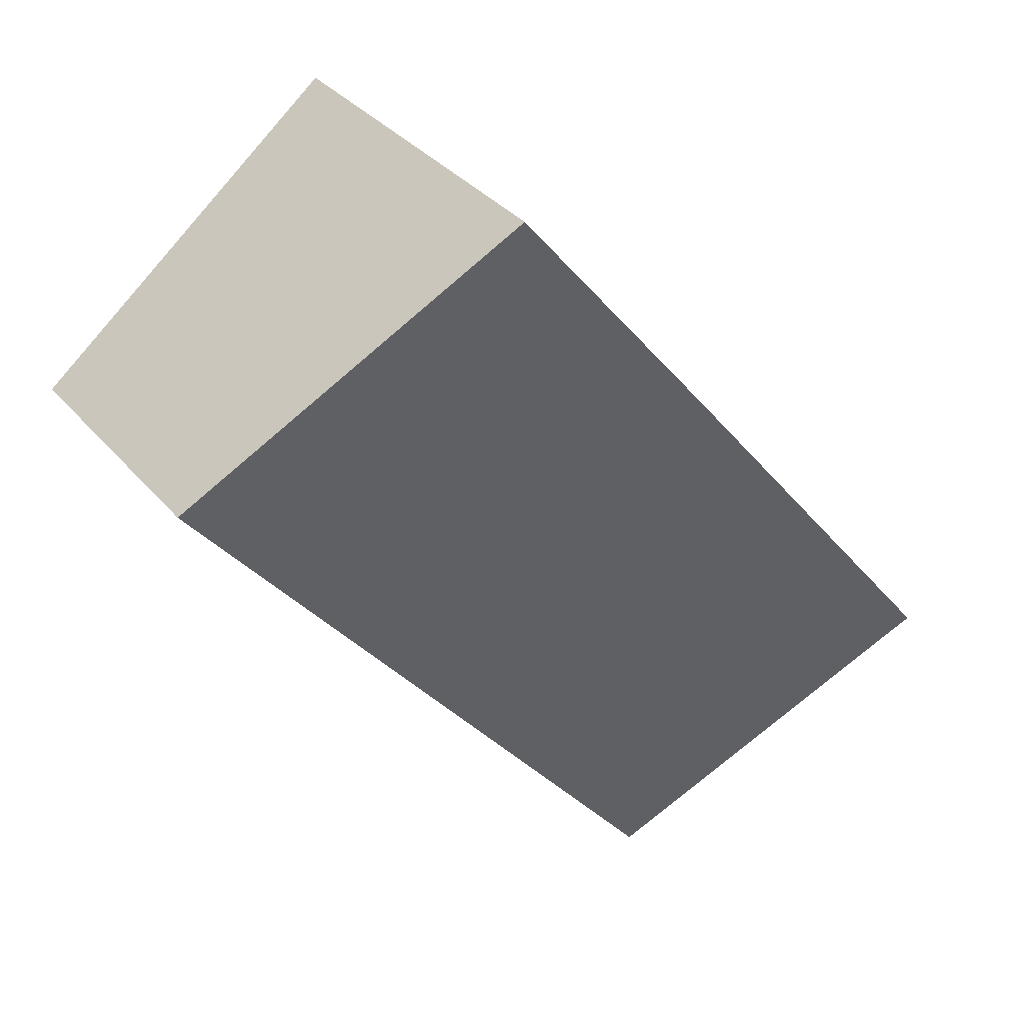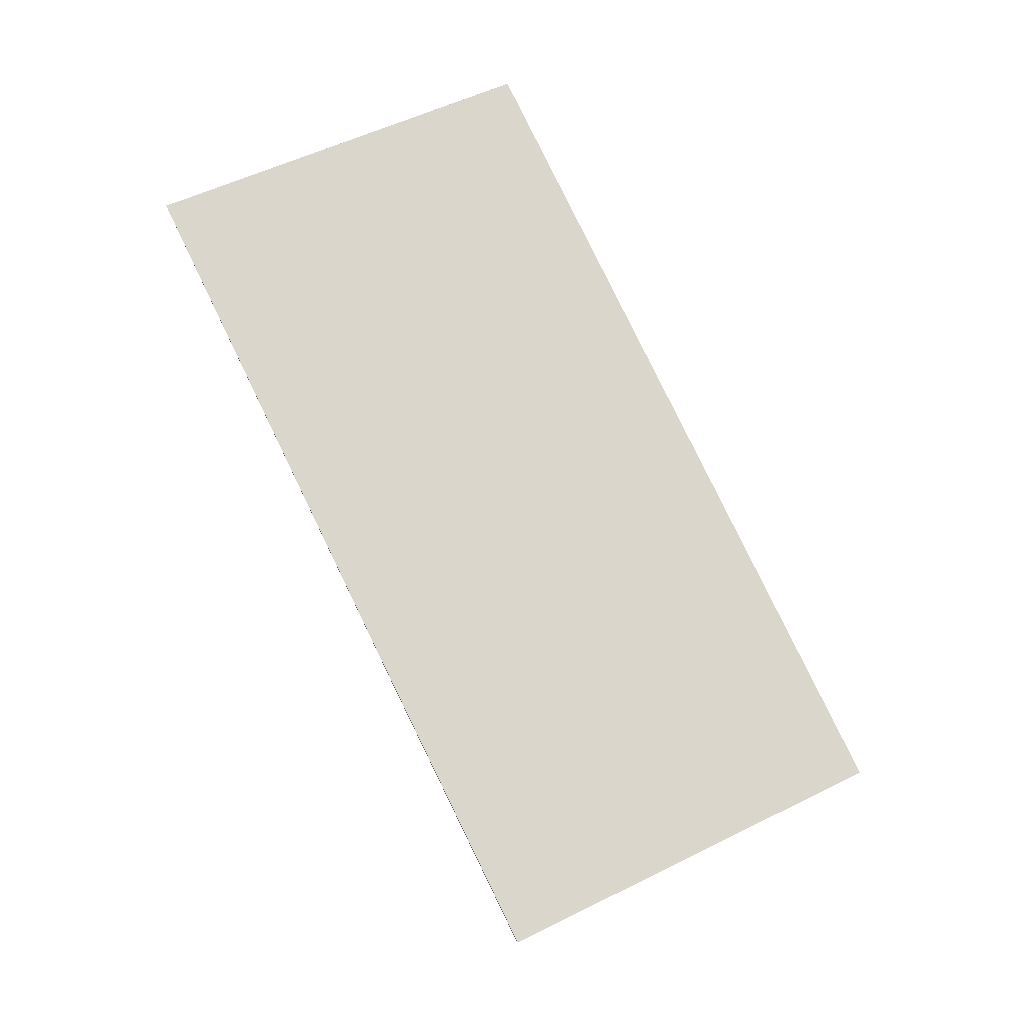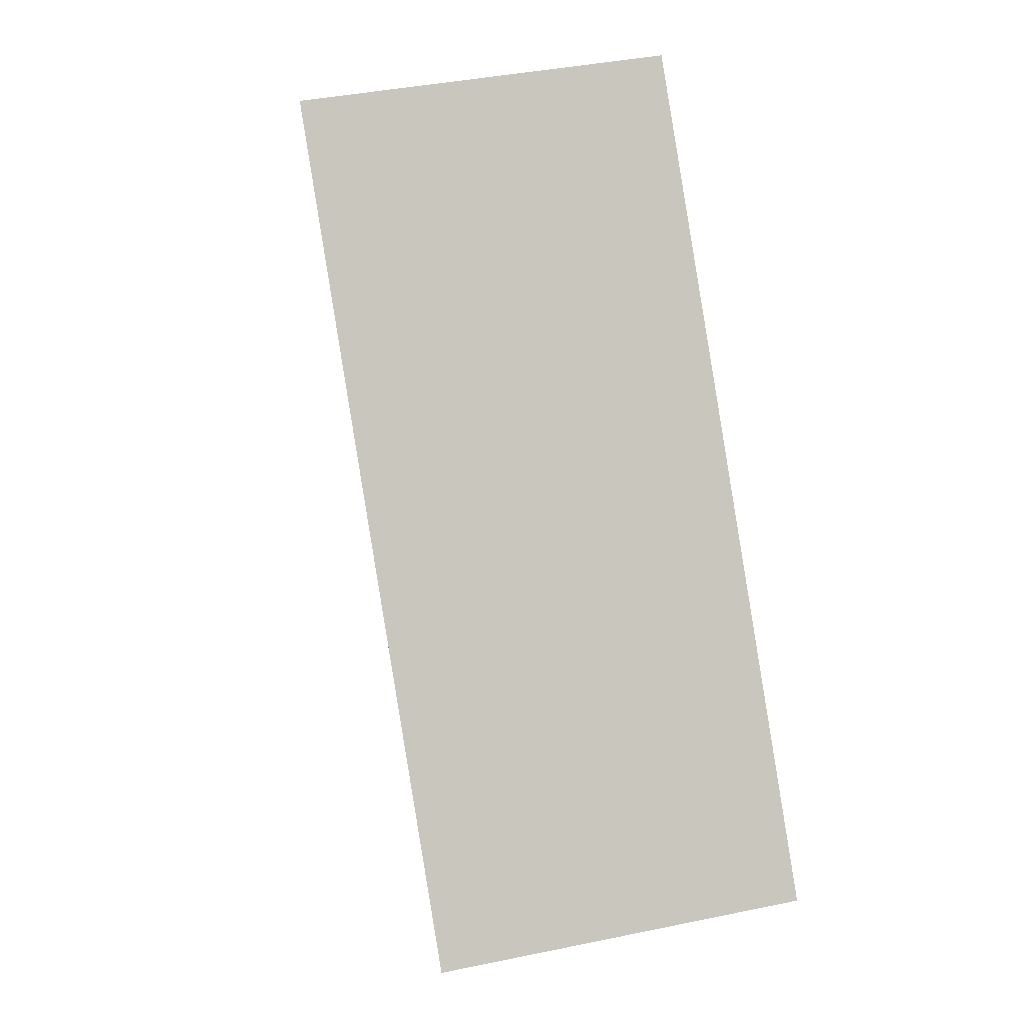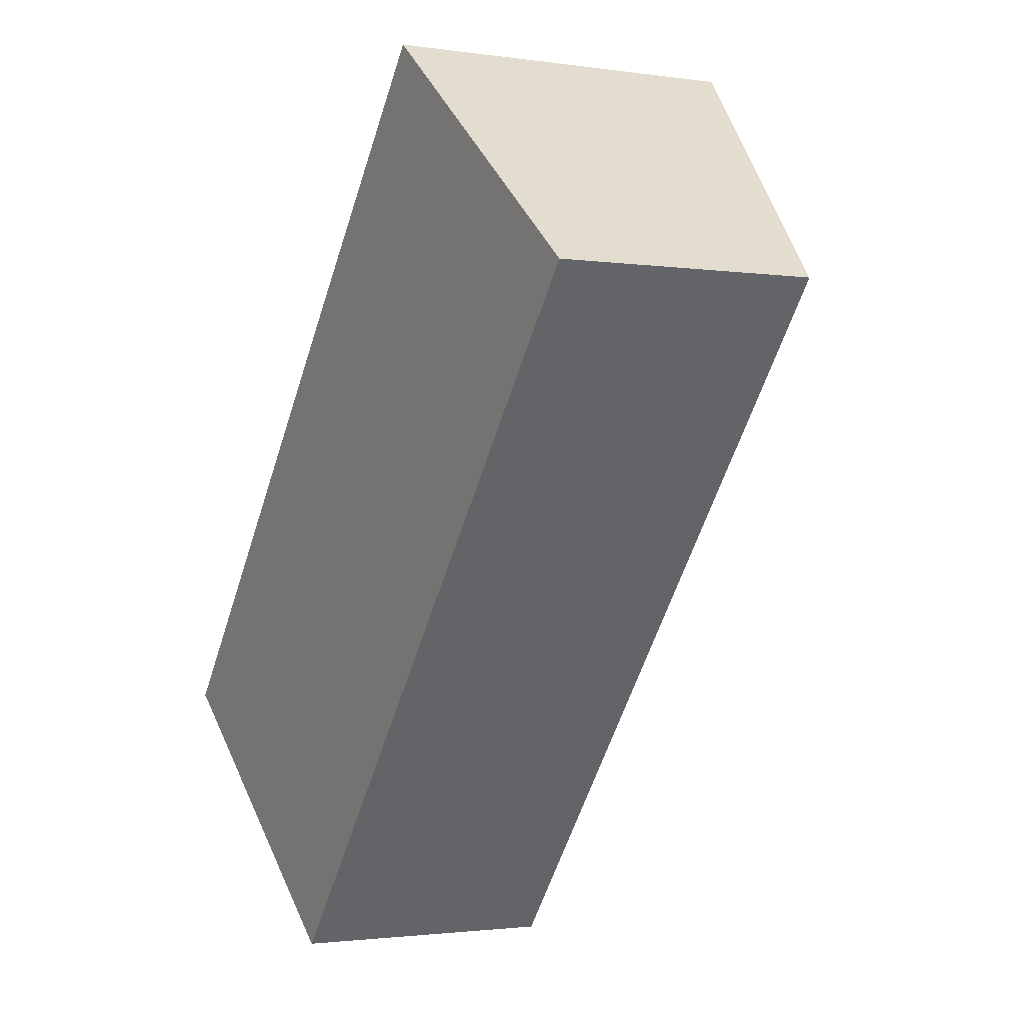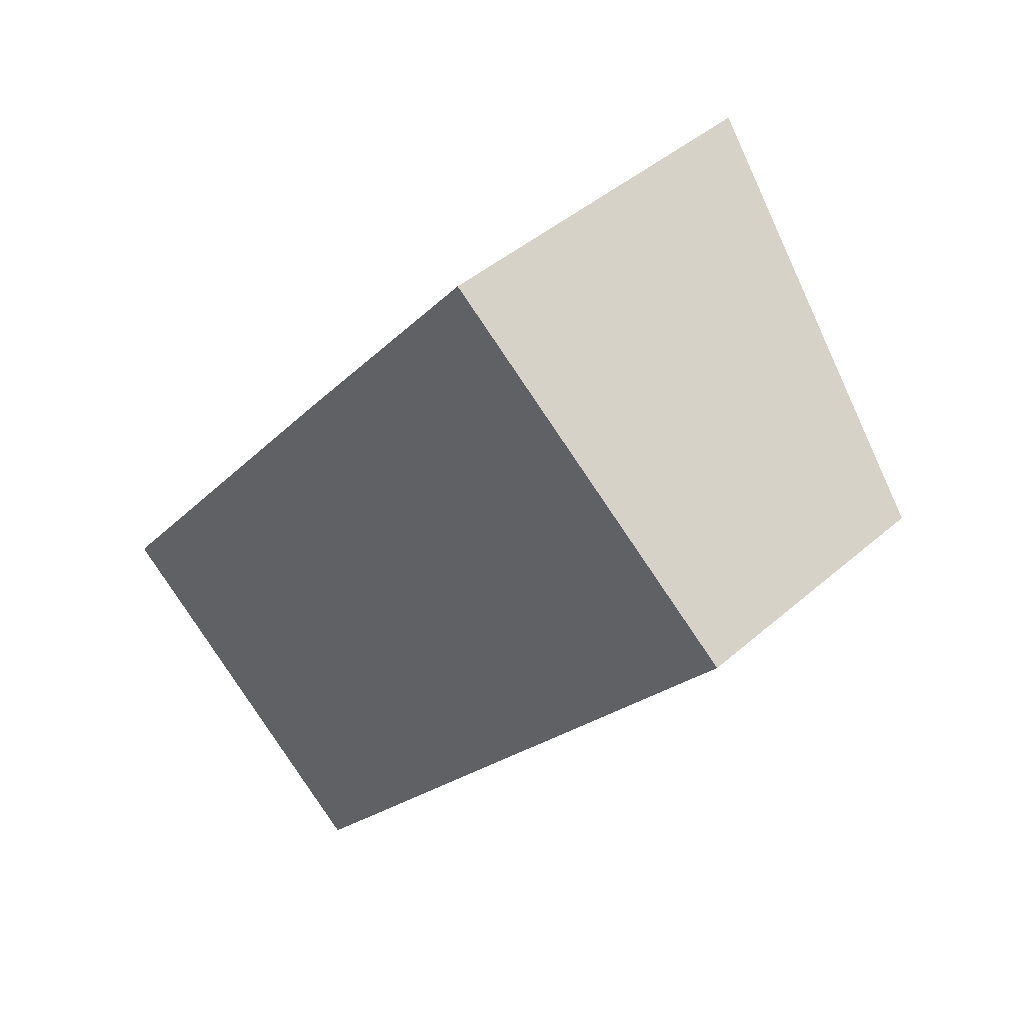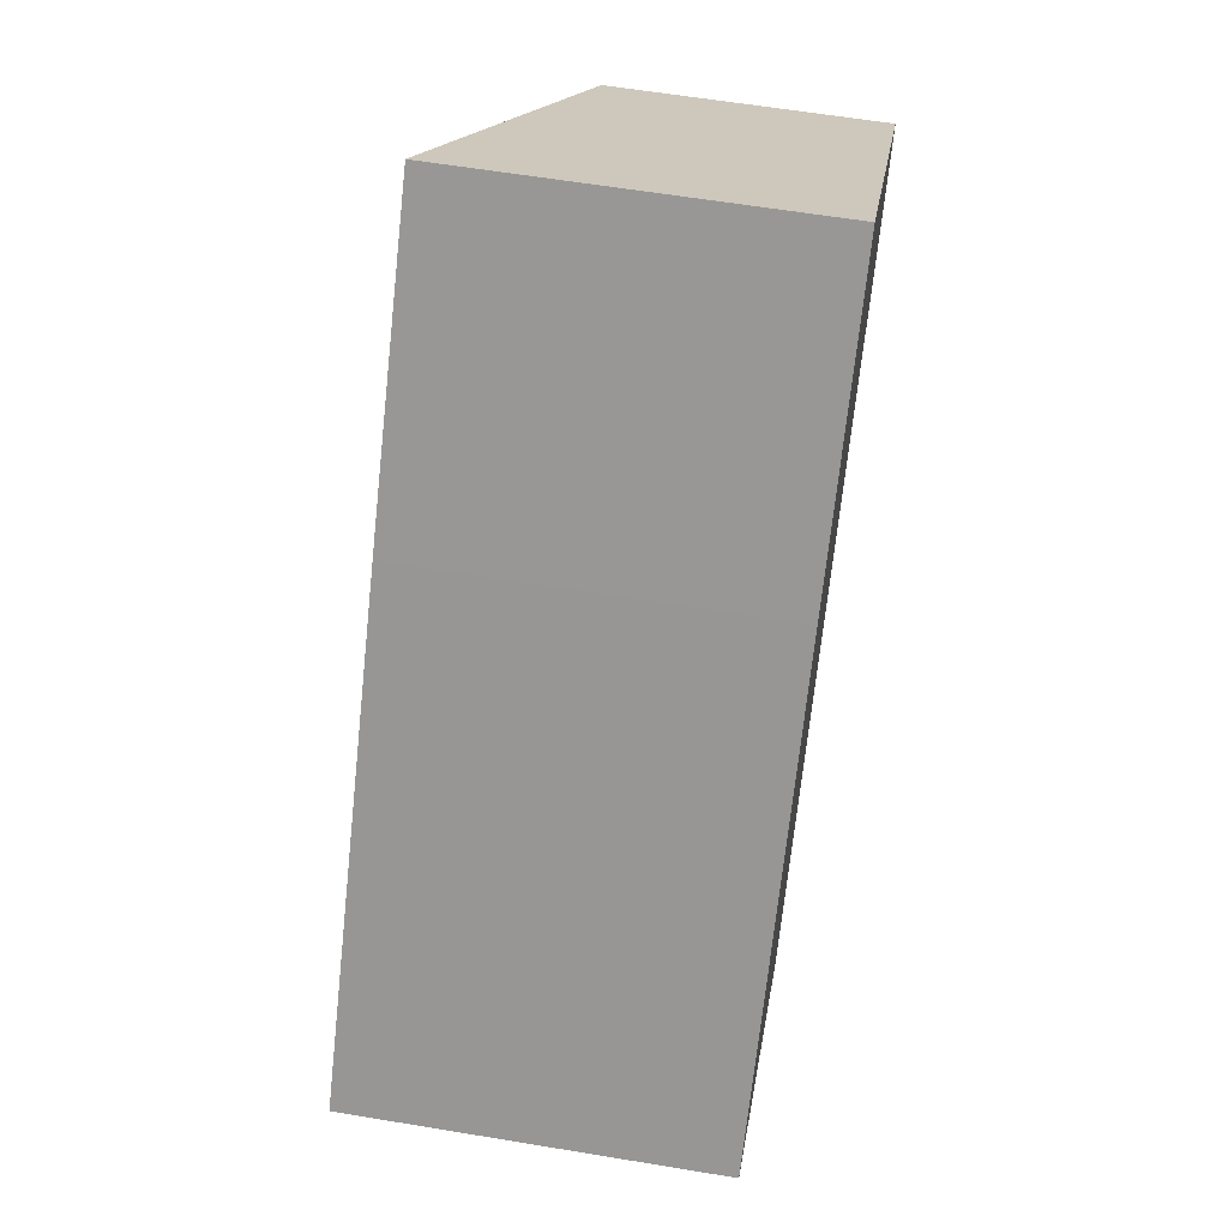
<metadata>
{"format":"obj","ext":"obj","renderer":"f3d","projection":"perspective","resolution":1024,"background":"white","views":[{"elev":34.8,"azim":145.9,"up":"+Z"},{"elev":79.3,"azim":12.8,"up":"+Y"},{"elev":38.5,"azim":-104.8,"up":"+Z"},{"elev":-1.8,"azim":61.5,"up":"+Z"},{"elev":42.7,"azim":43.8,"up":"+Z"},{"elev":59.7,"azim":-80.3,"up":"+Z"}]}
</metadata>
<code>
v  2.58 2.191 -2.062
v  4.382 3.001 5.474
v  6.957 2.191 3.406
v  2.67 3.004 3.352
v  0.151 2.954 -0.118
v  0 3.001 1.838e-16
v  2.437 2.236 -1.948
v  4.382 -3.352e-16 5.474
v  6.957 -2.086e-16 3.406
v  2.58 1.263e-16 -2.062
v  2.437 1.193e-16 -1.948
v  0.151 7.225e-18 -0.118
v  0 0 0
v  2.67 -2.053e-16 3.352
g defaultobject
f 1 2 3
f 2 1 4
f 4 1 5
f 4 5 6
f 5 1 7
f 8 3 2
f 3 8 9
f 9 1 3
f 1 9 10
f 10 7 1
f 7 10 5
f 5 10 11
f 5 11 12
f 5 12 6
f 6 12 13
f 4 8 2
f 8 4 14
f 14 4 6
f 14 6 13
f 14 9 8
f 9 14 10
f 10 14 12
f 12 14 13
f 11 10 12

</code>
